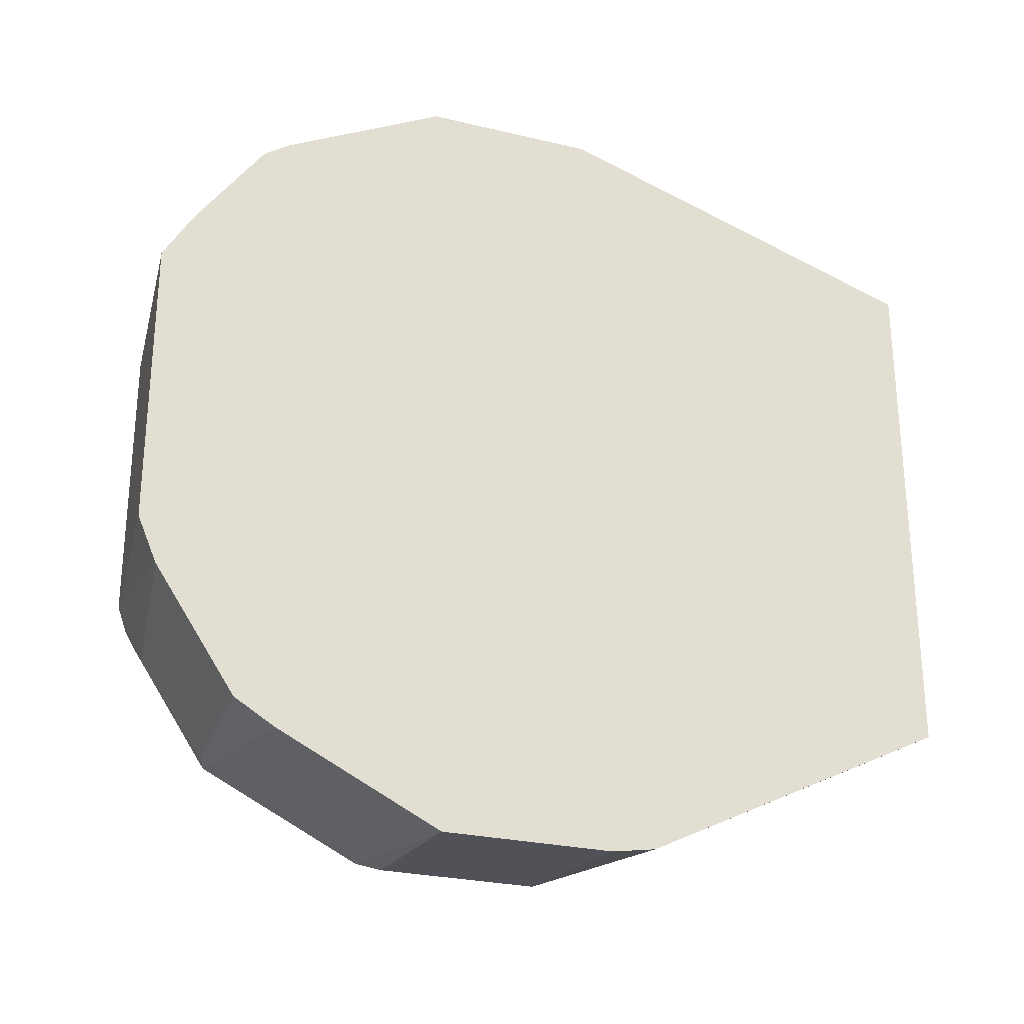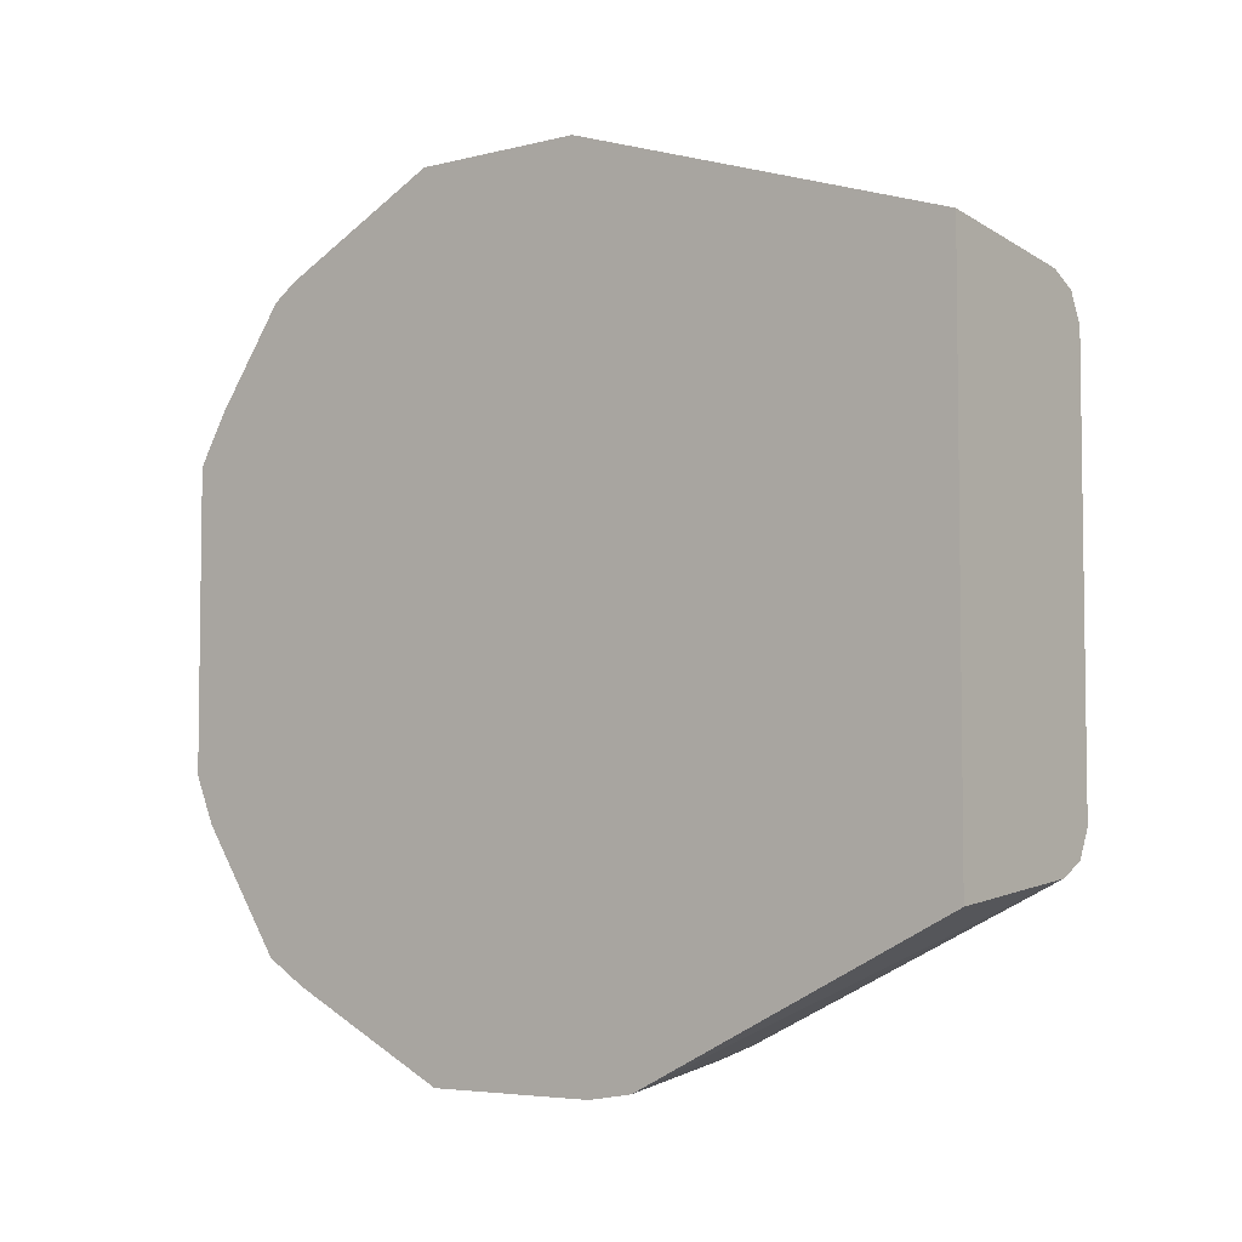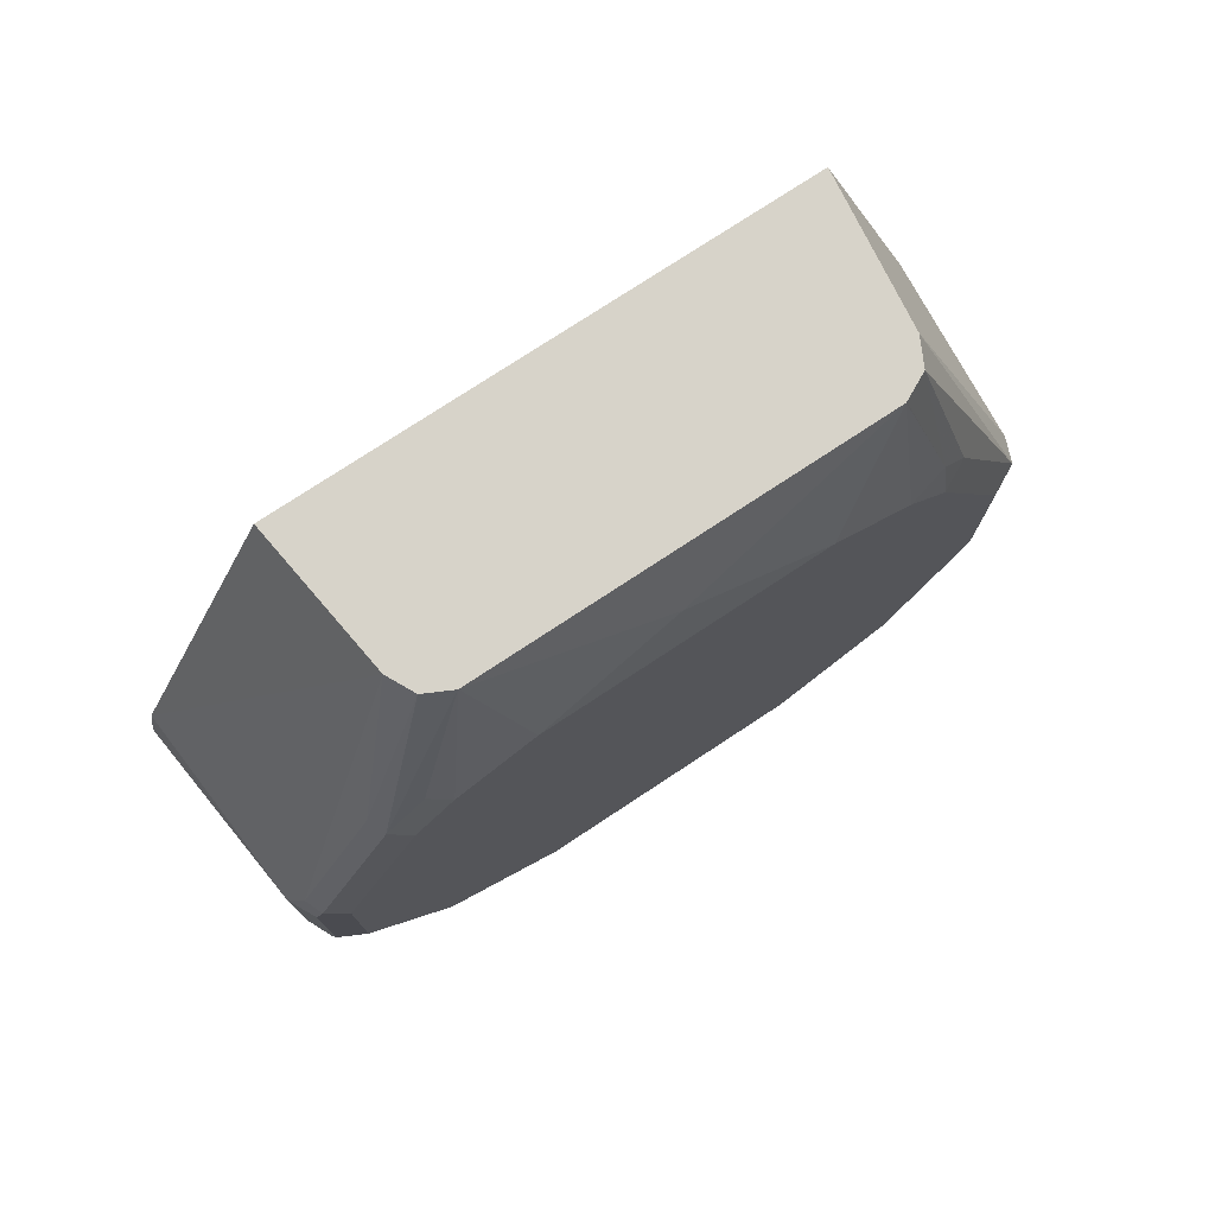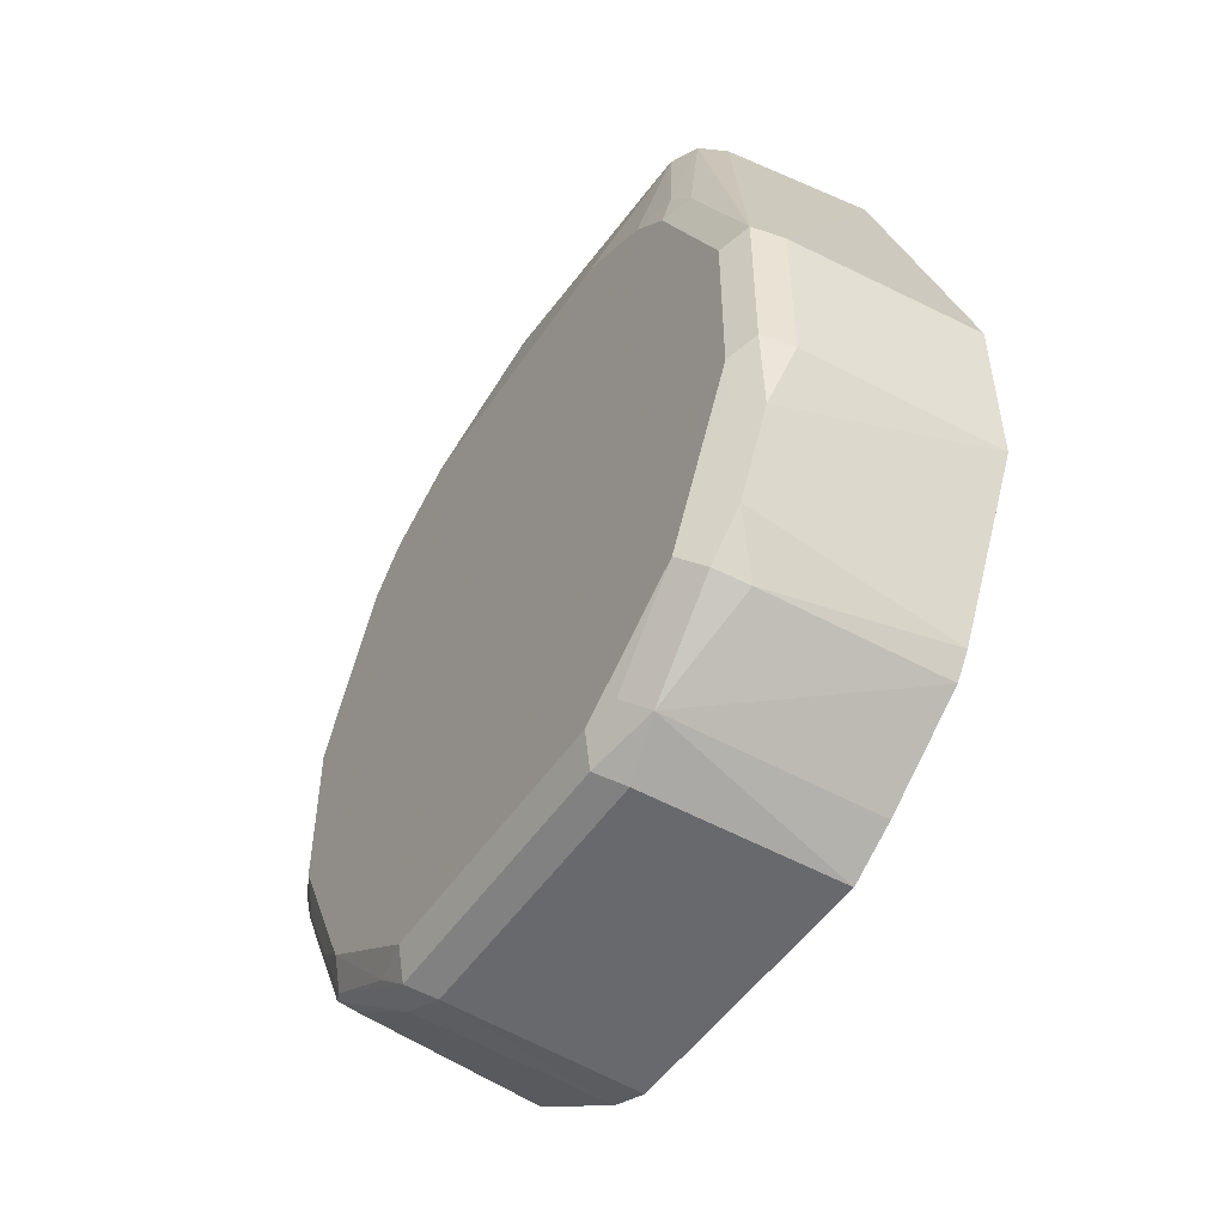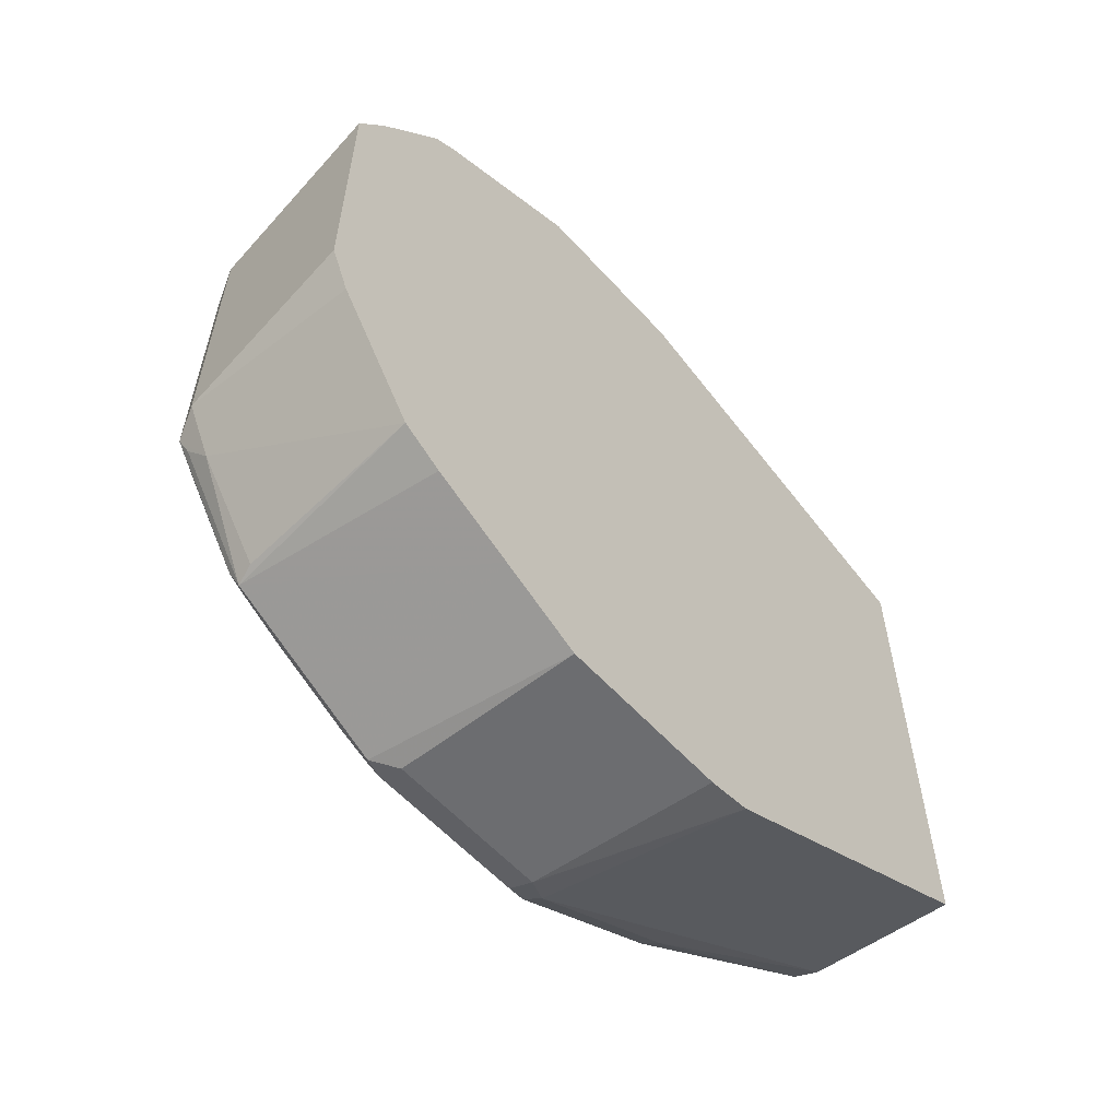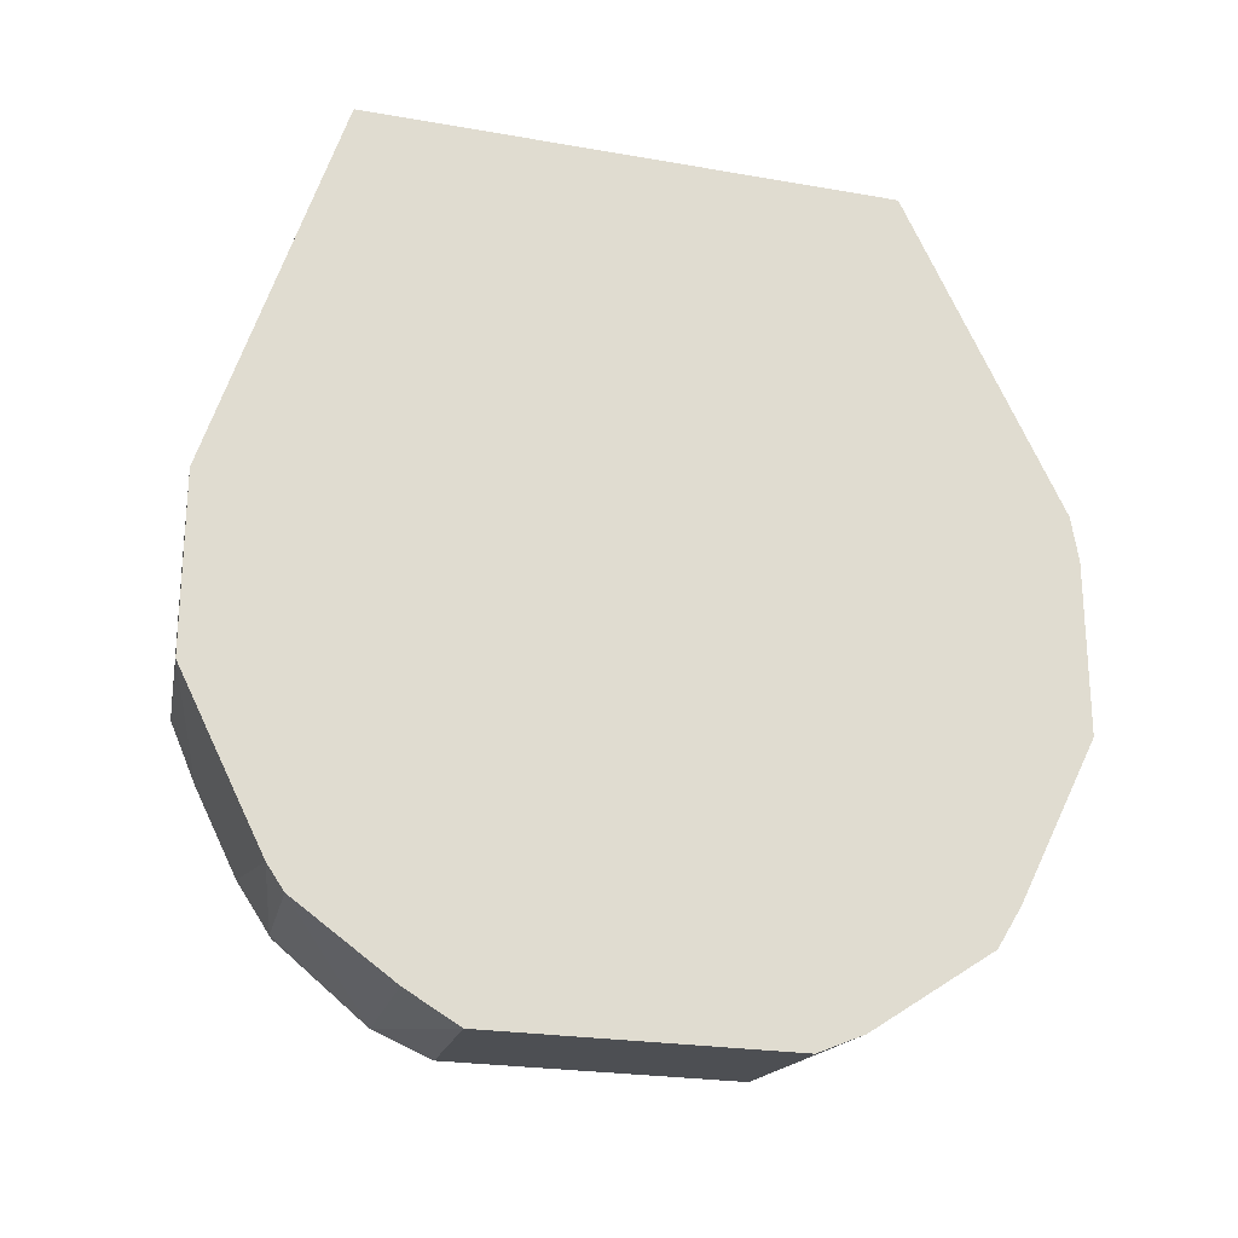
<metadata>
{"format":"obj","ext":"obj","renderer":"f3d","projection":"perspective","resolution":1024,"background":"white","views":[{"elev":-26.8,"azim":69.7,"up":"+Z"},{"elev":-5.0,"azim":128.4,"up":"+Z"},{"elev":76.3,"azim":-123.4,"up":"+Y"},{"elev":-50.1,"azim":-32.8,"up":"+Y"},{"elev":-58.4,"azim":41.8,"up":"+Z"},{"elev":-23.2,"azim":73.4,"up":"+Y"}]}
</metadata>
<code>
v -0.05786 -0.1149 0.7359
v -0.1419 -0.1064 0.7274
v -0.1479 -0.1301 0.7156
v -0.1479 -0.1656 0.6979
v -0.05786 -0.1859 0.7004
v -0.05786 -0.04014 0.7359
v -0.1538 -0.1005 0.7215
v -0.1508 -0.1153 0.7186
v -0.1419 -0.03552 0.7274
v -0.1567 -0.1212 0.7067
v -0.1597 -0.1774 0.6742
v -0.1508 -0.1863 0.6831
v -0.136 -0.1892 0.686
v -0.1597 -0.1419 0.6919
v -0.05786 -0.1964 0.6932
v -0.05786 0.1243 0.6827
v -0.1597 -0.1064 0.7097
v -0.1538 -0.02958 0.7215
v -0.1242 0.1243 0.6742
v -0.1597 -0.2129 0.621
v -0.1567 -0.21 0.6358
v -0.1479 -0.2188 0.6446
v -0.05786 -0.226 0.6518
v -0.05786 0.1243 0.4528
v -0.1597 -0.03552 0.7097
v -0.136 0.1243 0.6683
v -0.1538 0.04136 0.686
v -0.1597 -1.156e-05 0.6919
v -0.1597 -0.2129 0.4968
v -0.1538 -0.2247 0.6151
v -0.1419 -0.2306 0.621
v -0.05786 -0.2391 0.6294
v -0.05786 -0.01239 0.385
v -0.1242 0.1243 0.4613
v -0.1418 0.1243 0.6567
v -0.1552 0.05542 0.6742
v -0.1597 0.03546 0.6742
v -0.1552 -0.2129 0.4769
v -0.1538 -0.2247 0.4909
v -0.1597 -0.1774 0.4436
v -0.1419 -0.2306 0.4968
v -0.05786 -0.2391 0.5014
v -0.05786 -0.03168 0.3819
v -0.1419 -0.03552 0.3904
v -0.1479 -0.02367 0.3963
v -0.1479 0.04731 0.4318
v -0.136 0.1243 0.4672
v -0.1419 0.1243 0.6564
v -0.1597 0.05321 0.6564
v -0.1538 -0.1892 0.4377
v -0.1508 -0.2218 0.4835
v -0.1419 -0.2188 0.4731
v -0.1419 -0.2247 0.485
v -0.1597 -0.1419 0.4258
v -0.1552 -0.1597 0.4236
v -0.05786 -0.2306 0.4813
v -0.05786 -0.1064 0.3819
v -0.1538 -0.03552 0.3963
v -0.1552 -0.02662 0.3992
v -0.1419 -0.1064 0.3904
v -0.1508 -0.1153 0.3948
v -0.1552 0.04435 0.4347
v -0.1419 0.1243 0.4789
v -0.1419 0.1243 0.4791
v -0.1552 0.09758 0.5589
v -0.1597 0.07096 0.621
v -0.1508 -0.1863 0.4303
v -0.1419 -0.1892 0.4318
v -0.05786 -0.195 0.4281
v -0.1597 -0.1064 0.4081
v -0.1552 -0.1242 0.4059
v -0.05786 -0.1419 0.3996
v -0.1597 -0.03552 0.4081
v -0.1538 -0.1064 0.3963
v -0.1597 -1.156e-05 0.4258
v -0.1597 0.03546 0.4436
v -0.1597 0.05321 0.4613
v -0.1552 0.06207 0.4525
v -0.1597 0.07096 0.4968
v -0.05786 -0.1774 0.4173
f 40 54 55
f 39 67 51
f 39 51 52
f 39 52 53
f 39 53 41
f 39 50 67
f 40 55 50
f 44 60 61
f 41 56 42
f 43 57 60
f 43 60 44
f 44 58 59
f 44 59 45
f 44 61 58
f 38 50 39
f 41 53 56
f 38 40 50
f 26 36 27
f 36 49 37
f 22 32 23
f 24 33 34
f 26 35 36
f 45 59 62
f 27 36 37
f 29 38 39
f 29 40 38
f 30 39 41
f 30 41 31
f 31 41 42
f 31 42 32
f 33 43 44
f 33 44 45
f 33 45 34
f 34 46 47
f 34 45 46
f 35 48 36
f 36 48 49
f 45 62 46
f 57 72 61
f 47 62 63
f 61 72 67
f 61 71 74
f 62 76 77
f 62 77 78
f 62 78 63
f 62 75 76
f 63 78 77
f 59 75 62
f 63 77 64
f 64 79 65
f 65 79 66
f 67 80 69
f 67 69 68
f 67 72 80
f 70 74 71
f 22 31 32
f 64 77 79
f 46 62 47
f 59 73 75
f 58 74 70
f 48 64 65
f 48 65 66
f 48 66 49
f 50 55 67
f 51 67 52
f 52 56 53
f 52 67 68
f 58 70 73
f 52 68 69
f 54 70 71
f 54 71 55
f 55 71 61
f 55 61 67
f 57 61 60
f 58 73 59
f 58 61 74
f 52 69 56
f 22 30 31
f 11 54 40
f 20 30 21
f 2 8 3
f 2 9 18
f 2 18 7
f 3 8 10
f 3 10 4
f 4 11 12
f 4 12 13
f 2 7 8
f 4 13 5
f 4 14 11
f 5 13 15
f 6 16 9
f 7 17 10
f 7 10 8
f 7 18 25
f 7 25 17
f 4 10 14
f 9 16 19
f 1 9 2
f 1 16 6
f 21 30 22
f 1 2 3
f 1 3 4
f 1 4 5
f 1 5 15
f 1 15 23
f 1 23 32
f 1 6 9
f 1 32 42
f 1 56 69
f 1 80 72
f 1 72 57
f 1 57 43
f 1 43 33
f 1 33 24
f 1 24 16
f 1 42 56
f 9 19 18
f 1 69 80
f 11 20 21
f 15 22 23
f 16 24 34
f 16 34 47
f 16 47 63
f 16 63 64
f 16 64 48
f 16 48 35
f 13 22 15
f 16 35 26
f 18 26 27
f 18 27 37
f 18 37 28
f 18 28 25
f 20 29 39
f 10 17 14
f 20 39 30
f 16 26 19
f 12 22 13
f 18 19 26
f 11 29 20
f 12 21 22
f 11 17 25
f 11 25 28
f 11 14 17
f 11 37 49
f 11 49 66
f 11 66 79
f 11 79 77
f 11 28 37
f 11 21 12
f 11 76 75
f 11 75 73
f 11 73 70
f 11 70 54
f 11 77 76
f 11 40 29

</code>
